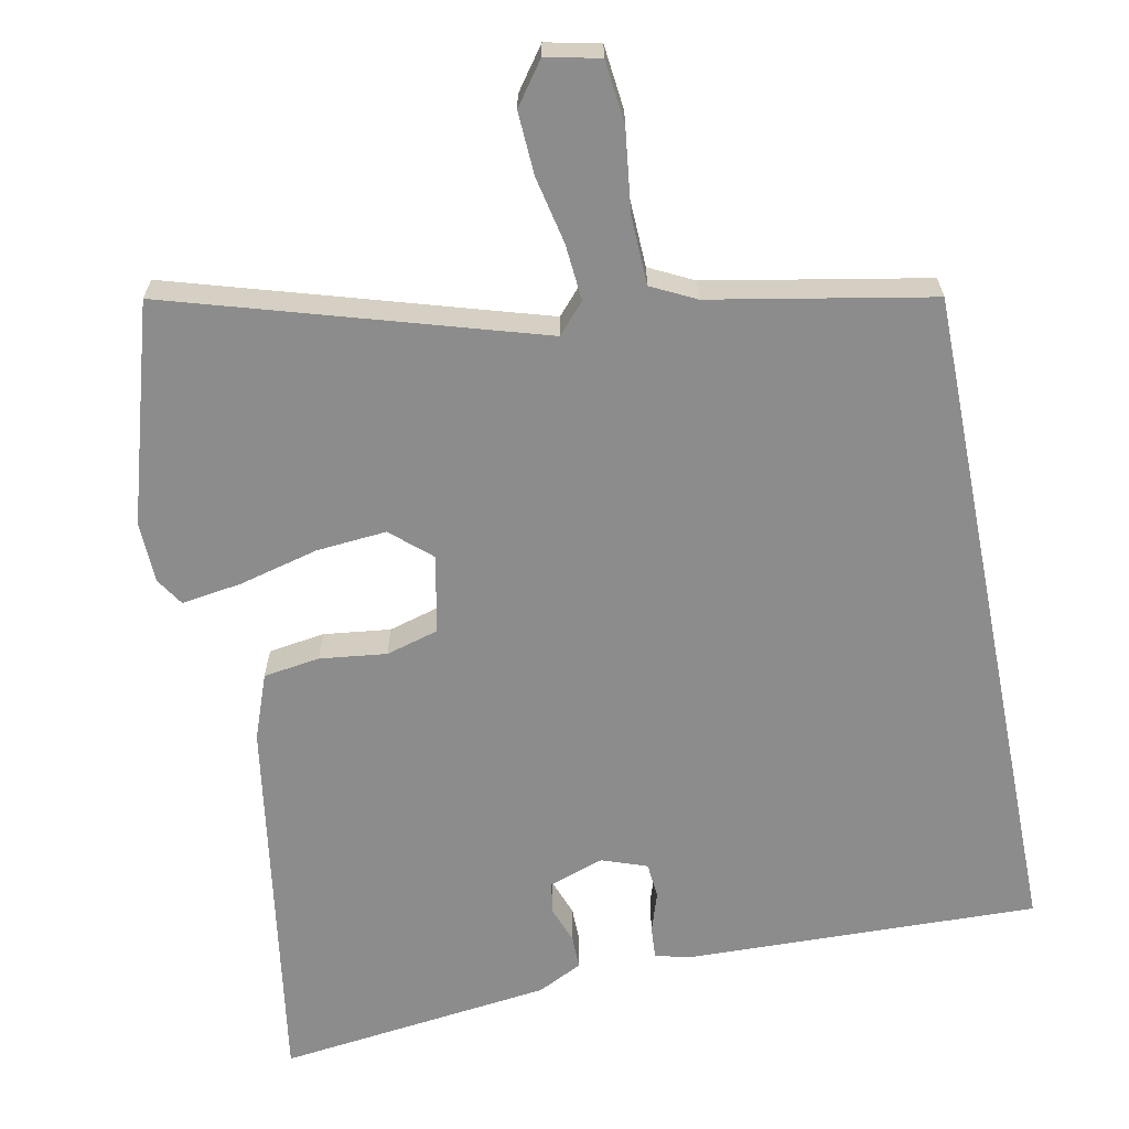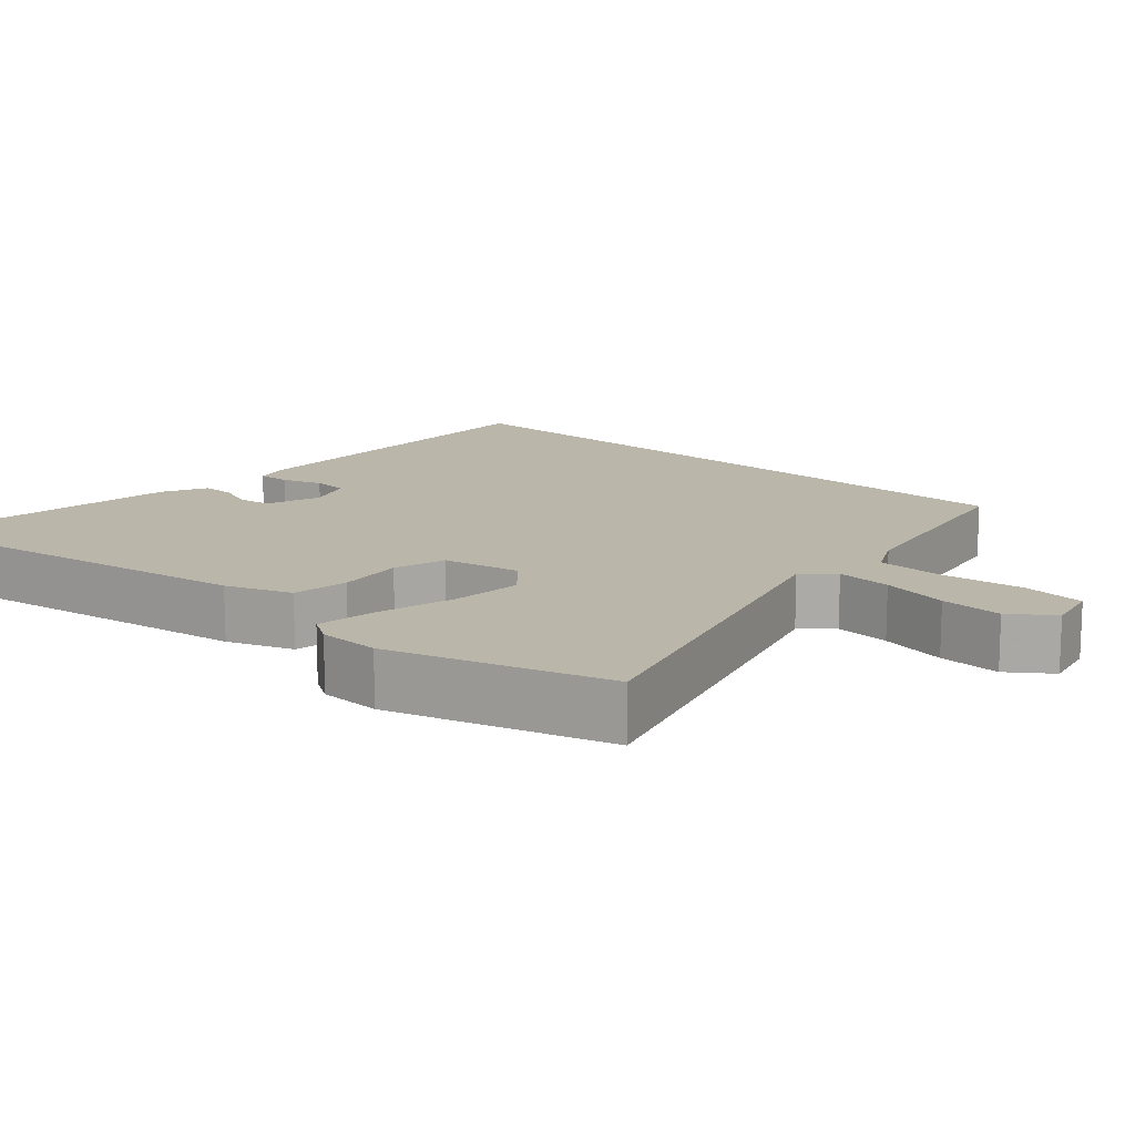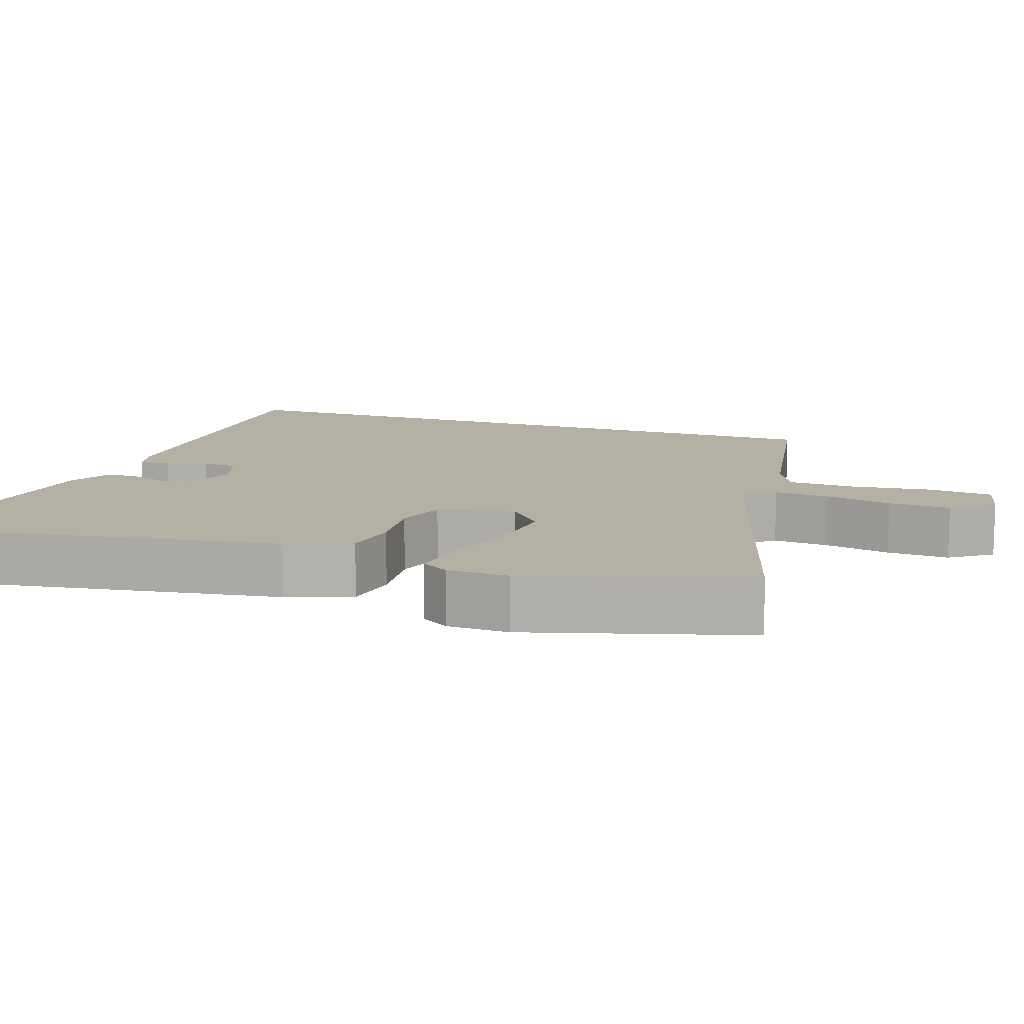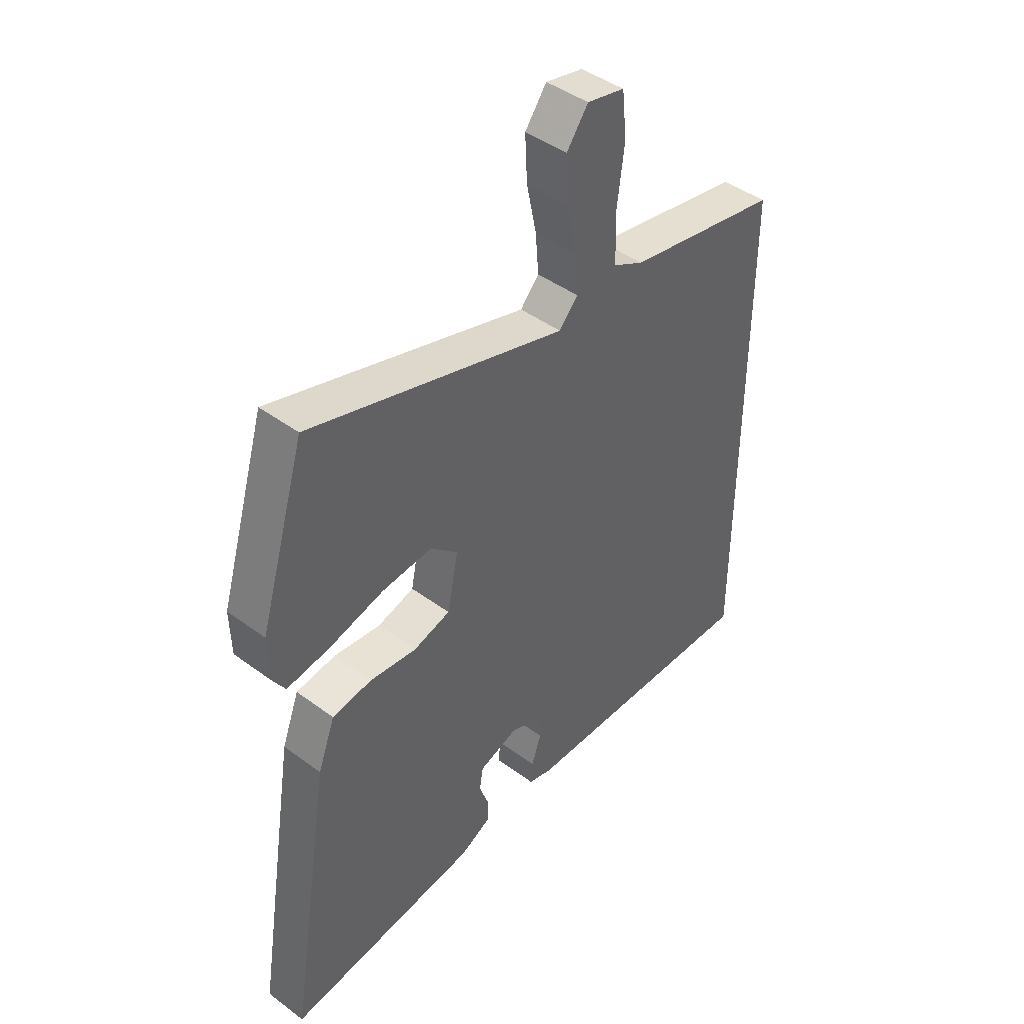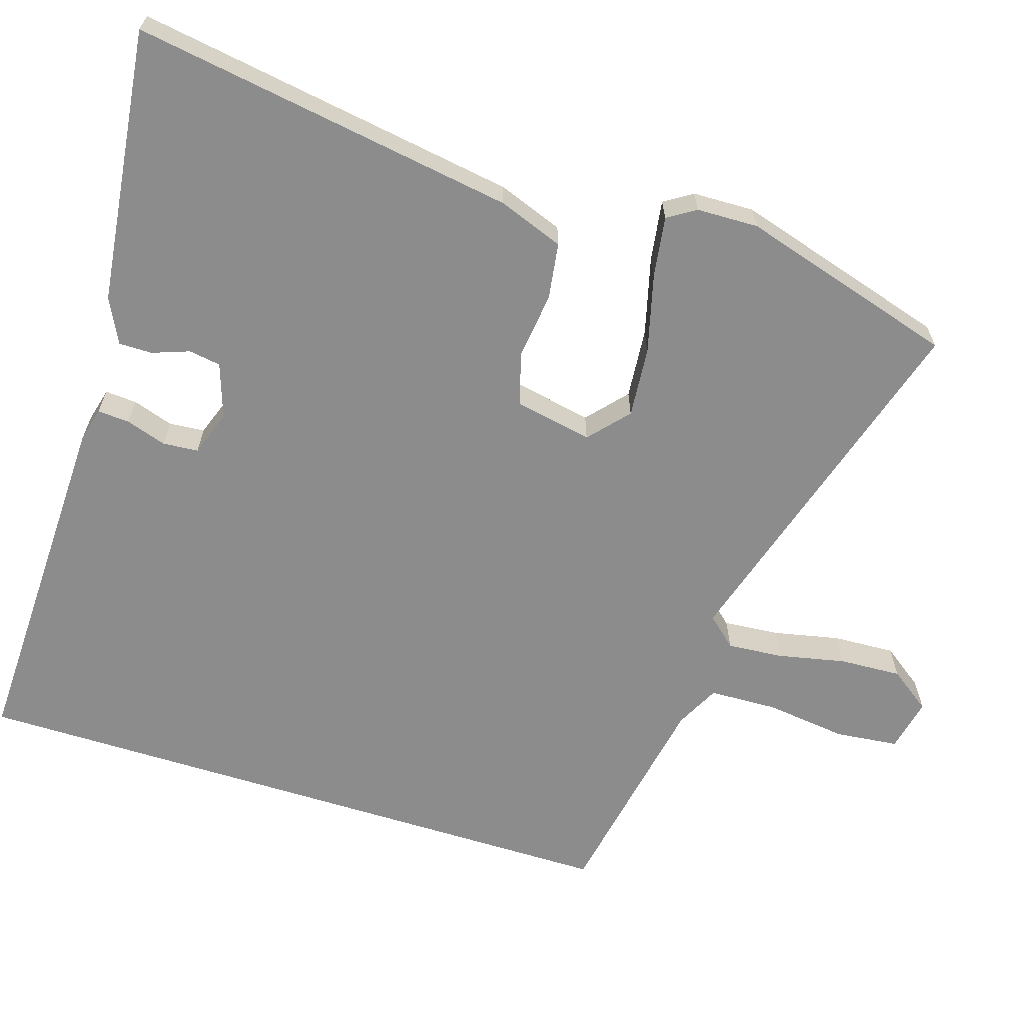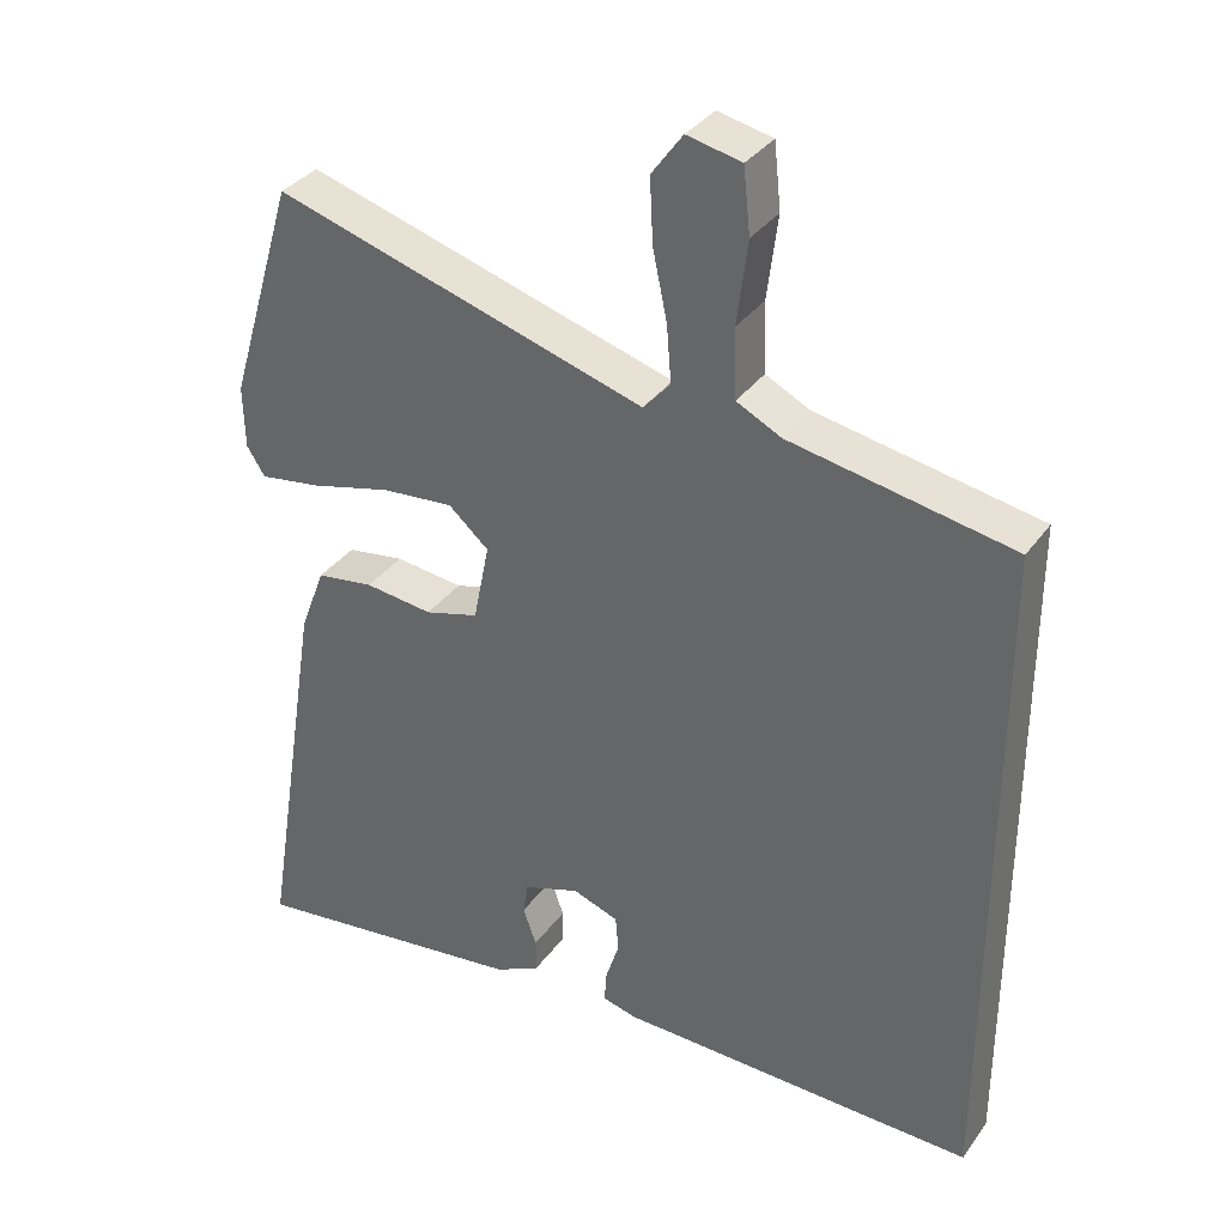
<metadata>
{"format":"obj","ext":"obj","renderer":"f3d","projection":"perspective","resolution":1024,"background":"white","views":[{"elev":-64.3,"azim":11.4,"up":"+Y"},{"elev":14.0,"azim":-48.0,"up":"+Y"},{"elev":11.6,"azim":-70.5,"up":"+Y"},{"elev":44.2,"azim":-49.1,"up":"+Z"},{"elev":-64.3,"azim":-107.4,"up":"+Y"},{"elev":34.5,"azim":30.4,"up":"+Z"}]}
</metadata>
<code>
v 0.5 0.07 -0.477
v 0.022 0.07 -0.463
v -0.024 0.07 -0.451
v -0.021 0.07 -0.408
v -0.003 0.07 -0.353
v -0.007 0.07 -0.305
v -0.068 0.07 -0.283
v -0.142 0.07 -0.308
v -0.149 0.07 -0.351
v -0.131 0.07 -0.401
v -0.131 0.07 -0.446
v -0.191 0.07 -0.476
v -0.563 0.07 -0.521
v -0.48 0.07 -0.004
v -0.447 0.07 0.084
v -0.371 0.07 0.095
v -0.281 0.07 0.084
v -0.21 0.07 0.104
v -0.189 0.07 0.209
v -0.242 0.07 0.256
v -0.337 0.07 0.248
v -0.443 0.07 0.221
v -0.525 0.07 0.209
v -0.549 0.07 0.247
v -0.551 0.07 0.33
v -0.463 0.07 0.622
v 0.028 0.07 0.473
v 0.064 0.07 0.513
v 0.058 0.07 0.588
v 0.039 0.07 0.679
v 0.035 0.07 0.763
v 0.076 0.07 0.819
v 0.148 0.07 0.803
v 0.157 0.07 0.718
v 0.143 0.07 0.608
v 0.146 0.07 0.516
v 0.205 0.07 0.486
v 0.5 0.07 0.43
v 0.5 0 -0.477
v 0.022 0 -0.463
v -0.024 0 -0.451
v -0.021 0 -0.408
v -0.003 0 -0.353
v -0.007 0 -0.305
v -0.068 0 -0.283
v -0.142 0 -0.308
v -0.149 0 -0.351
v -0.131 0 -0.401
v -0.131 0 -0.446
v -0.191 0 -0.476
v -0.563 0 -0.521
v -0.48 0 -0.004
v -0.447 0 0.084
v -0.371 0 0.095
v -0.281 0 0.084
v -0.21 0 0.104
v -0.189 0 0.209
v -0.242 0 0.256
v -0.337 0 0.248
v -0.443 0 0.221
v -0.525 0 0.209
v -0.549 0 0.247
v -0.551 0 0.33
v -0.463 0 0.622
v 0.028 0 0.473
v 0.064 0 0.513
v 0.058 0 0.588
v 0.039 0 0.679
v 0.035 0 0.763
v 0.076 0 0.819
v 0.148 0 0.803
v 0.157 0 0.718
v 0.143 0 0.608
v 0.146 0 0.516
v 0.205 0 0.486
v 0.5 0 0.43
f 1 2 3
f 38 1 3
f 37 38 3
f 33 34 35
f 32 33 35
f 31 32 35
f 30 31 35
f 29 30 35
f 28 29 35 36
f 27 28 36 37
f 25 26 27
f 24 25 27
f 23 24 27
f 22 23 27
f 21 22 27
f 20 21 27 37
f 15 16 17
f 14 15 17
f 13 14 17
f 12 13 17
f 11 12 17
f 9 10 11
f 9 11 17
f 8 9 17 18
f 3 4 5
f 37 3 5
f 37 5 6
f 19 20 37
f 18 19 37
f 8 18 37
f 7 8 37
f 6 7 37
f 41 40 39
f 41 39 76
f 41 76 75
f 73 72 71
f 73 71 70
f 73 70 69
f 73 69 68
f 73 68 67
f 74 73 67 66
f 75 74 66 65
f 65 64 63
f 65 63 62
f 65 62 61
f 65 61 60
f 65 60 59
f 75 65 59 58
f 55 54 53
f 55 53 52
f 55 52 51
f 55 51 50
f 55 50 49
f 49 48 47
f 55 49 47
f 56 55 47 46
f 43 42 41
f 43 41 75
f 44 43 75
f 75 58 57
f 75 57 56
f 75 56 46
f 75 46 45
f 75 45 44
f 1 39 40 2
f 2 40 41 3
f 3 41 42 4
f 4 42 43 5
f 5 43 44 6
f 6 44 45 7
f 7 45 46 8
f 8 46 47 9
f 9 47 48 10
f 10 48 49 11
f 11 49 50 12
f 12 50 51 13
f 13 51 52 14
f 14 52 53 15
f 15 53 54 16
f 16 54 55 17
f 17 55 56 18
f 18 56 57 19
f 19 57 58 20
f 20 58 59 21
f 21 59 60 22
f 22 60 61 23
f 23 61 62 24
f 24 62 63 25
f 25 63 64 26
f 26 64 65 27
f 27 65 66 28
f 28 66 67 29
f 29 67 68 30
f 30 68 69 31
f 31 69 70 32
f 32 70 71 33
f 33 71 72 34
f 34 72 73 35
f 35 73 74 36
f 36 74 75 37
f 37 75 76 38
f 38 76 39 1

</code>
